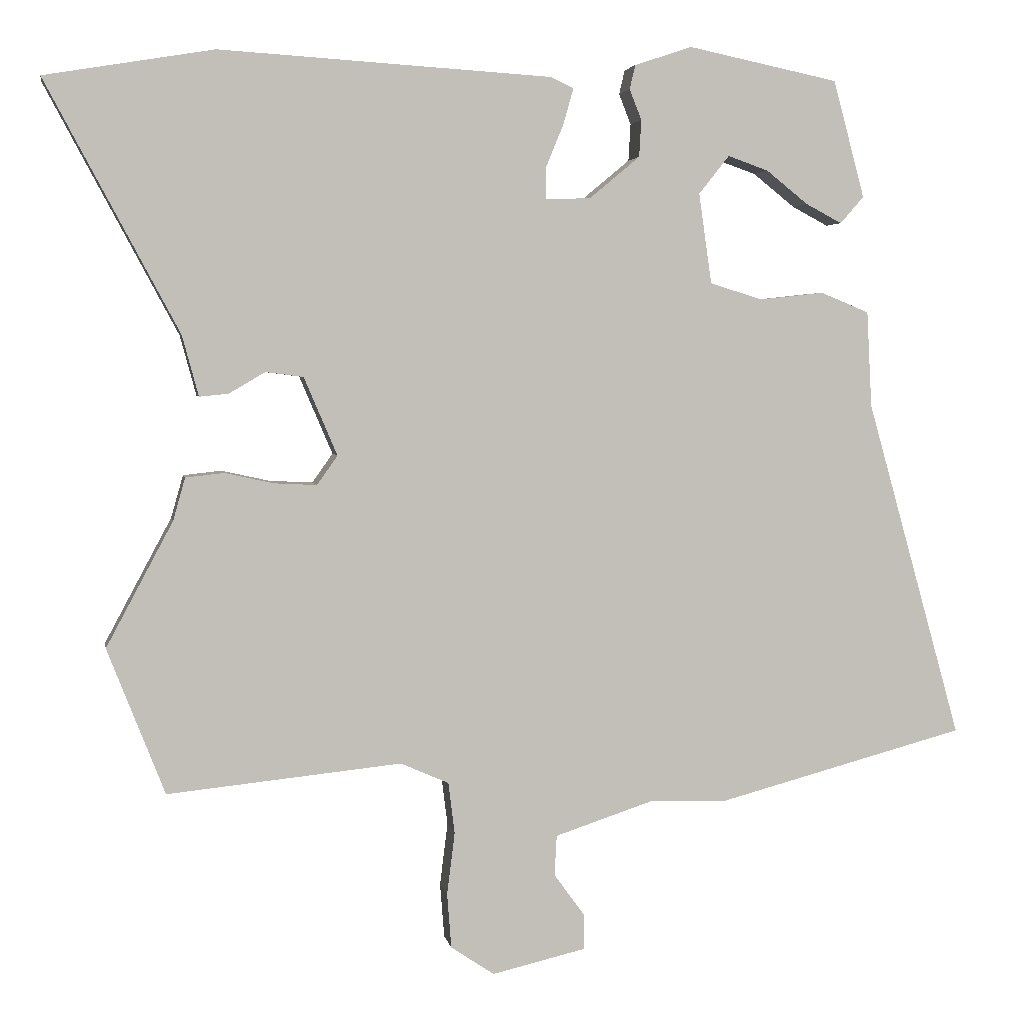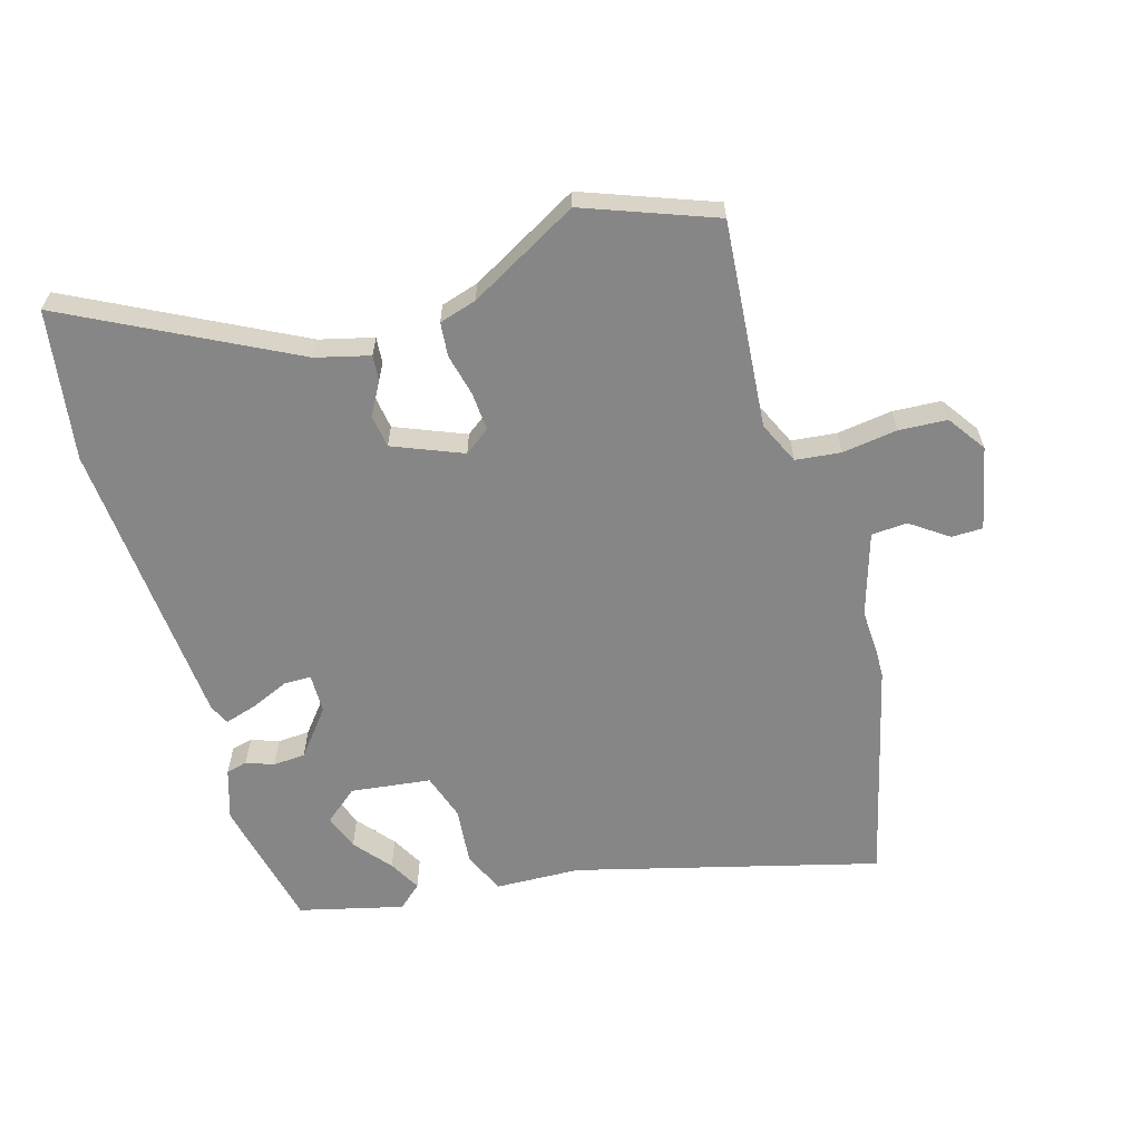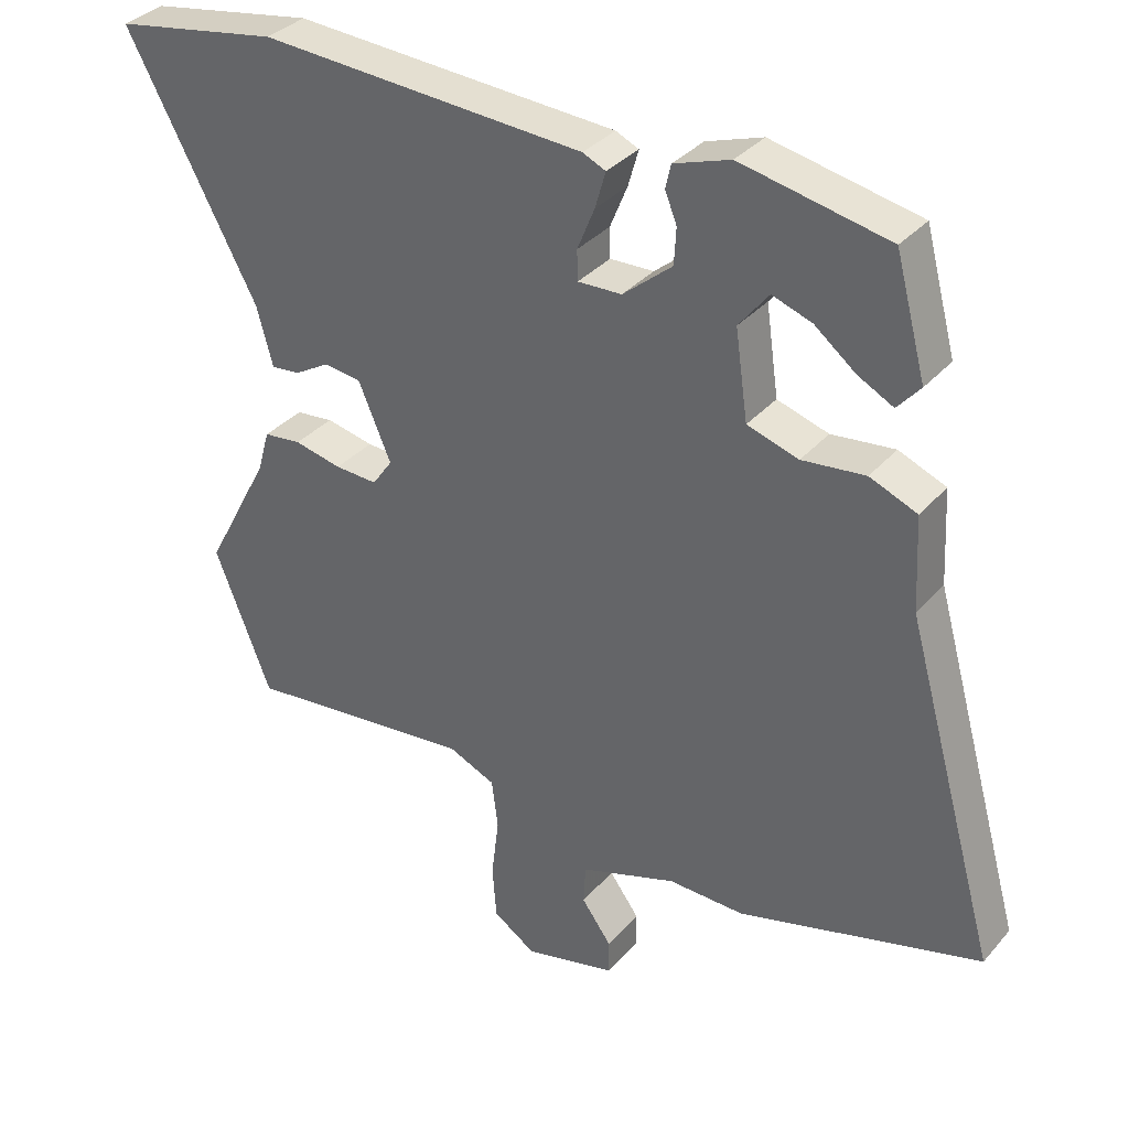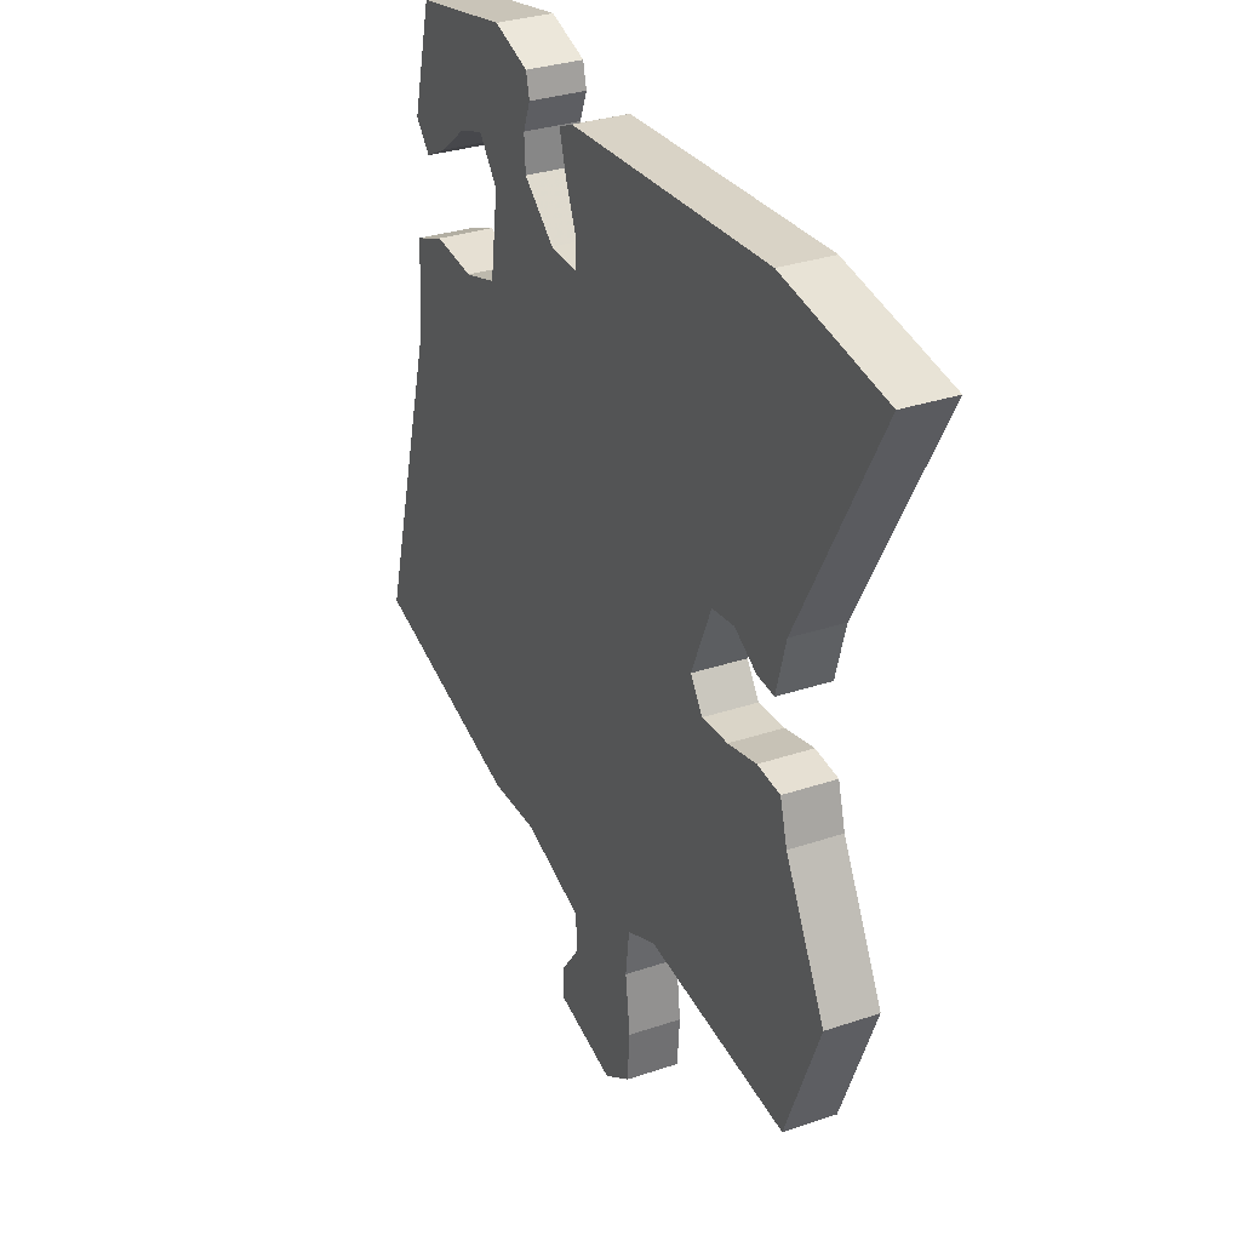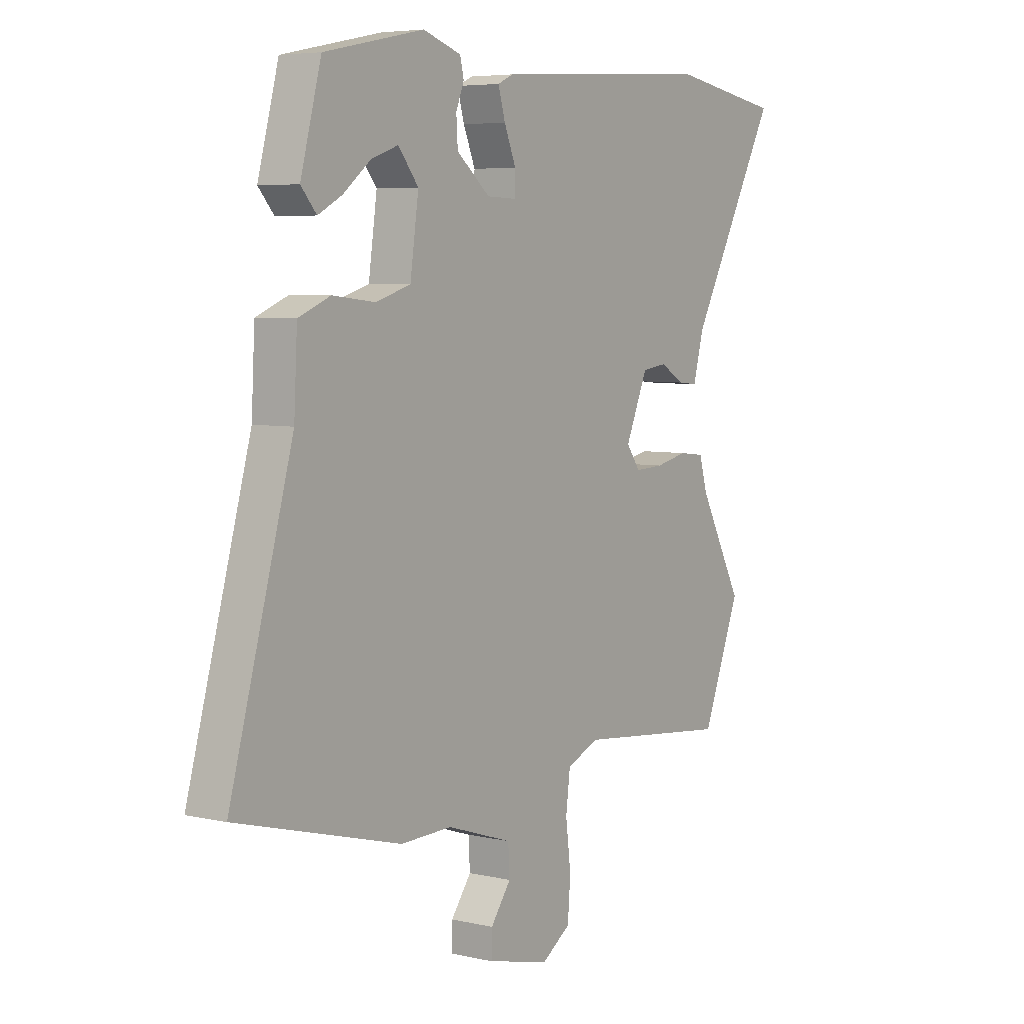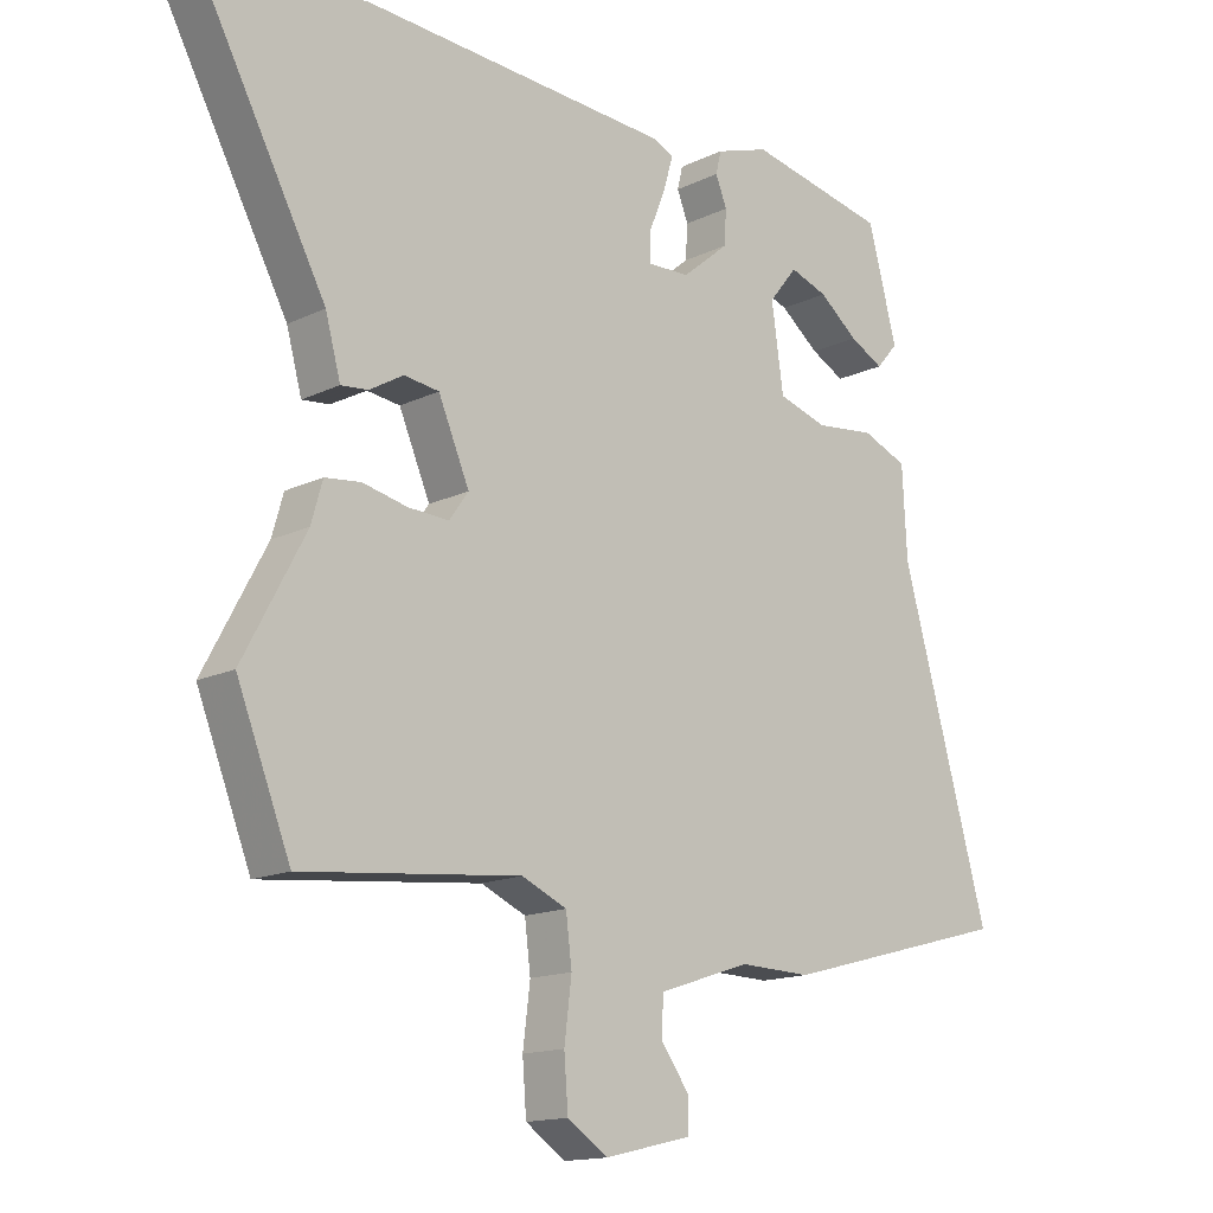
<metadata>
{"format":"obj","ext":"obj","renderer":"f3d","projection":"perspective","resolution":1024,"background":"white","views":[{"elev":3.6,"azim":170.1,"up":"+Z"},{"elev":-62.0,"azim":107.2,"up":"+Y"},{"elev":34.1,"azim":-145.6,"up":"+Z"},{"elev":31.9,"azim":64.6,"up":"+Z"},{"elev":5.6,"azim":-54.9,"up":"+Z"},{"elev":-14.8,"azim":136.1,"up":"+Z"}]}
</metadata>
<code>
v 0.574 0.07 -0.311
v 0.493 0.07 -0.517
v 0.163 0.07 -0.483
v 0.095 0.07 -0.513
v 0.086 0.07 -0.585
v 0.097 0.07 -0.673
v 0.091 0.07 -0.75
v 0.03 0.07 -0.791
v -0.102 0.07 -0.76
v -0.102 0.07 -0.71
v -0.059 0.07 -0.651
v -0.062 0.07 -0.594
v -0.201 0.07 -0.548
v -0.31 0.07 -0.551
v -0.66 0.07 -0.457
v -0.526 0.07 0.021
v -0.519 0.07 0.156
v -0.451 0.07 0.184
v -0.36 0.07 0.174
v -0.286 0.07 0.197
v -0.268 0.07 0.324
v -0.311 0.07 0.378
v -0.368 0.07 0.358
v -0.427 0.07 0.311
v -0.478 0.07 0.284
v -0.511 0.07 0.322
v -0.467 0.07 0.487
v -0.255 0.07 0.531
v -0.174 0.07 0.504
v -0.166 0.07 0.47
v -0.183 0.07 0.427
v -0.18 0.07 0.375
v -0.109 0.07 0.316
v -0.046 0.07 0.314
v -0.045 0.07 0.357
v -0.07 0.07 0.418
v -0.085 0.07 0.47
v -0.052 0.07 0.485
v 0.416 0.07 0.514
v 0.654 0.07 0.474
v 0.466 0.07 0.122
v 0.443 0.07 0.037
v 0.402 0.07 0.041
v 0.351 0.07 0.071
v 0.298 0.07 0.064
v 0.251 0.07 -0.046
v 0.28 0.07 -0.087
v 0.341 0.07 -0.084
v 0.409 0.07 -0.069
v 0.463 0.07 -0.075
v 0.48 0.07 -0.135
v 0.574 0 -0.311
v 0.493 0 -0.517
v 0.163 0 -0.483
v 0.095 0 -0.513
v 0.086 0 -0.585
v 0.097 0 -0.673
v 0.091 0 -0.75
v 0.03 0 -0.791
v -0.102 0 -0.76
v -0.102 0 -0.71
v -0.059 0 -0.651
v -0.062 0 -0.594
v -0.201 0 -0.548
v -0.31 0 -0.551
v -0.66 0 -0.457
v -0.526 0 0.021
v -0.519 0 0.156
v -0.451 0 0.184
v -0.36 0 0.174
v -0.286 0 0.197
v -0.268 0 0.324
v -0.311 0 0.378
v -0.368 0 0.358
v -0.427 0 0.311
v -0.478 0 0.284
v -0.511 0 0.322
v -0.467 0 0.487
v -0.255 0 0.531
v -0.174 0 0.504
v -0.166 0 0.47
v -0.183 0 0.427
v -0.18 0 0.375
v -0.109 0 0.316
v -0.046 0 0.314
v -0.045 0 0.357
v -0.07 0 0.418
v -0.085 0 0.47
v -0.052 0 0.485
v 0.416 0 0.514
v 0.654 0 0.474
v 0.466 0 0.122
v 0.443 0 0.037
v 0.402 0 0.041
v 0.351 0 0.071
v 0.298 0 0.064
v 0.251 0 -0.046
v 0.28 0 -0.087
v 0.341 0 -0.084
v 0.409 0 -0.069
v 0.463 0 -0.075
v 0.48 0 -0.135
f 48 49 50 51
f 47 48 51 1
f 41 42 43 44
f 41 44 45
f 40 41 45
f 39 40 45
f 38 39 45 46
f 35 36 37 38
f 28 29 30 31
f 28 31 32
f 27 28 32
f 23 24 25 26
f 22 23 26 27
f 16 17 18 19
f 16 19 20
f 13 14 15 16
f 12 13 16 20
f 8 9 10 11
f 8 11 12
f 5 6 7 8
f 4 5 8 12
f 47 1 2 3
f 46 47 3 4
f 35 38 46 4
f 22 27 32 33
f 21 22 33
f 12 20 21 33
f 12 33 34
f 4 12 34 35
f 102 101 100 99
f 52 102 99 98
f 95 94 93 92
f 96 95 92
f 96 92 91
f 96 91 90
f 97 96 90 89
f 89 88 87 86
f 82 81 80 79
f 83 82 79
f 83 79 78
f 77 76 75 74
f 78 77 74 73
f 70 69 68 67
f 71 70 67
f 67 66 65 64
f 71 67 64 63
f 62 61 60 59
f 63 62 59
f 59 58 57 56
f 63 59 56 55
f 54 53 52 98
f 55 54 98 97
f 55 97 89 86
f 84 83 78 73
f 84 73 72
f 84 72 71 63
f 85 84 63
f 86 85 63 55
f 1 52 53 2
f 2 53 54 3
f 3 54 55 4
f 4 55 56 5
f 5 56 57 6
f 6 57 58 7
f 7 58 59 8
f 8 59 60 9
f 9 60 61 10
f 10 61 62 11
f 11 62 63 12
f 12 63 64 13
f 13 64 65 14
f 14 65 66 15
f 15 66 67 16
f 16 67 68 17
f 17 68 69 18
f 18 69 70 19
f 19 70 71 20
f 20 71 72 21
f 21 72 73 22
f 22 73 74 23
f 23 74 75 24
f 24 75 76 25
f 25 76 77 26
f 26 77 78 27
f 27 78 79 28
f 28 79 80 29
f 29 80 81 30
f 30 81 82 31
f 31 82 83 32
f 32 83 84 33
f 33 84 85 34
f 34 85 86 35
f 35 86 87 36
f 36 87 88 37
f 37 88 89 38
f 38 89 90 39
f 39 90 91 40
f 40 91 92 41
f 41 92 93 42
f 42 93 94 43
f 43 94 95 44
f 44 95 96 45
f 45 96 97 46
f 46 97 98 47
f 47 98 99 48
f 48 99 100 49
f 49 100 101 50
f 50 101 102 51
f 51 102 52 1

</code>
